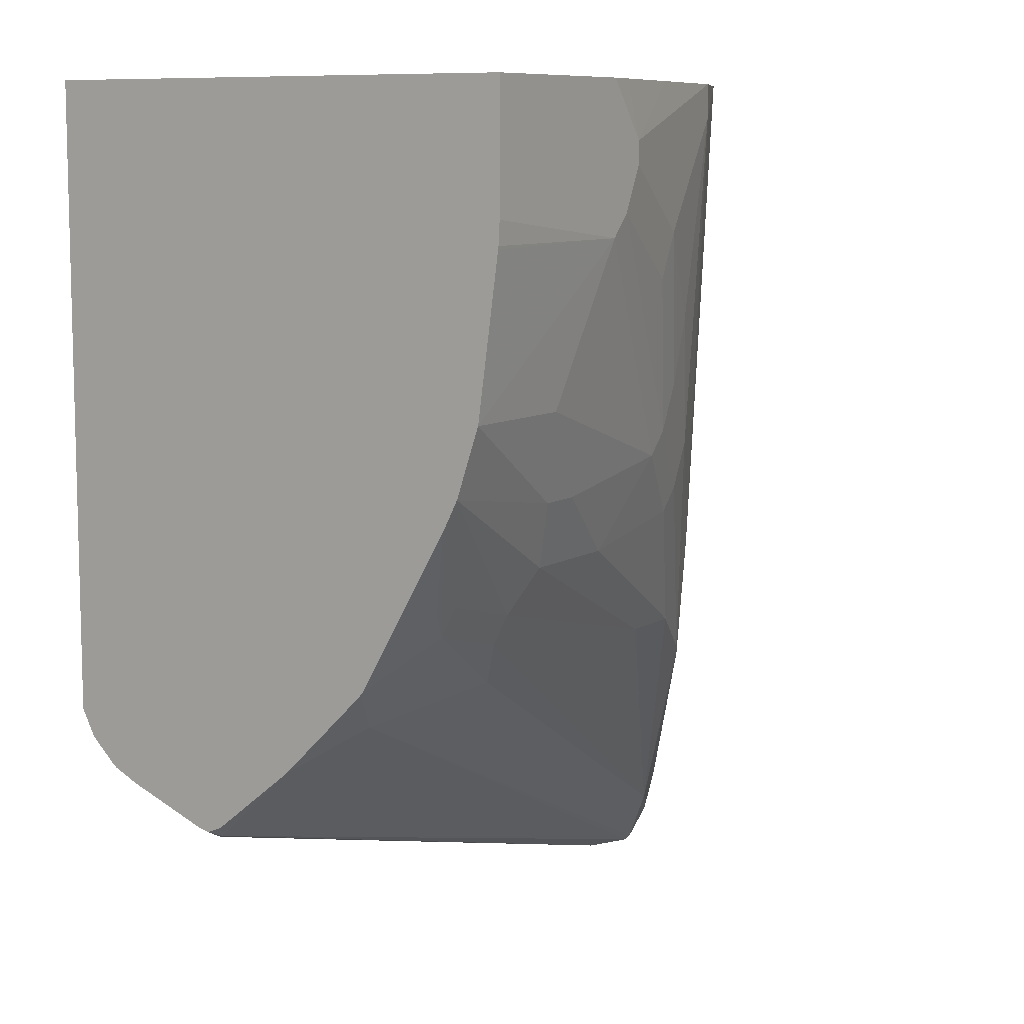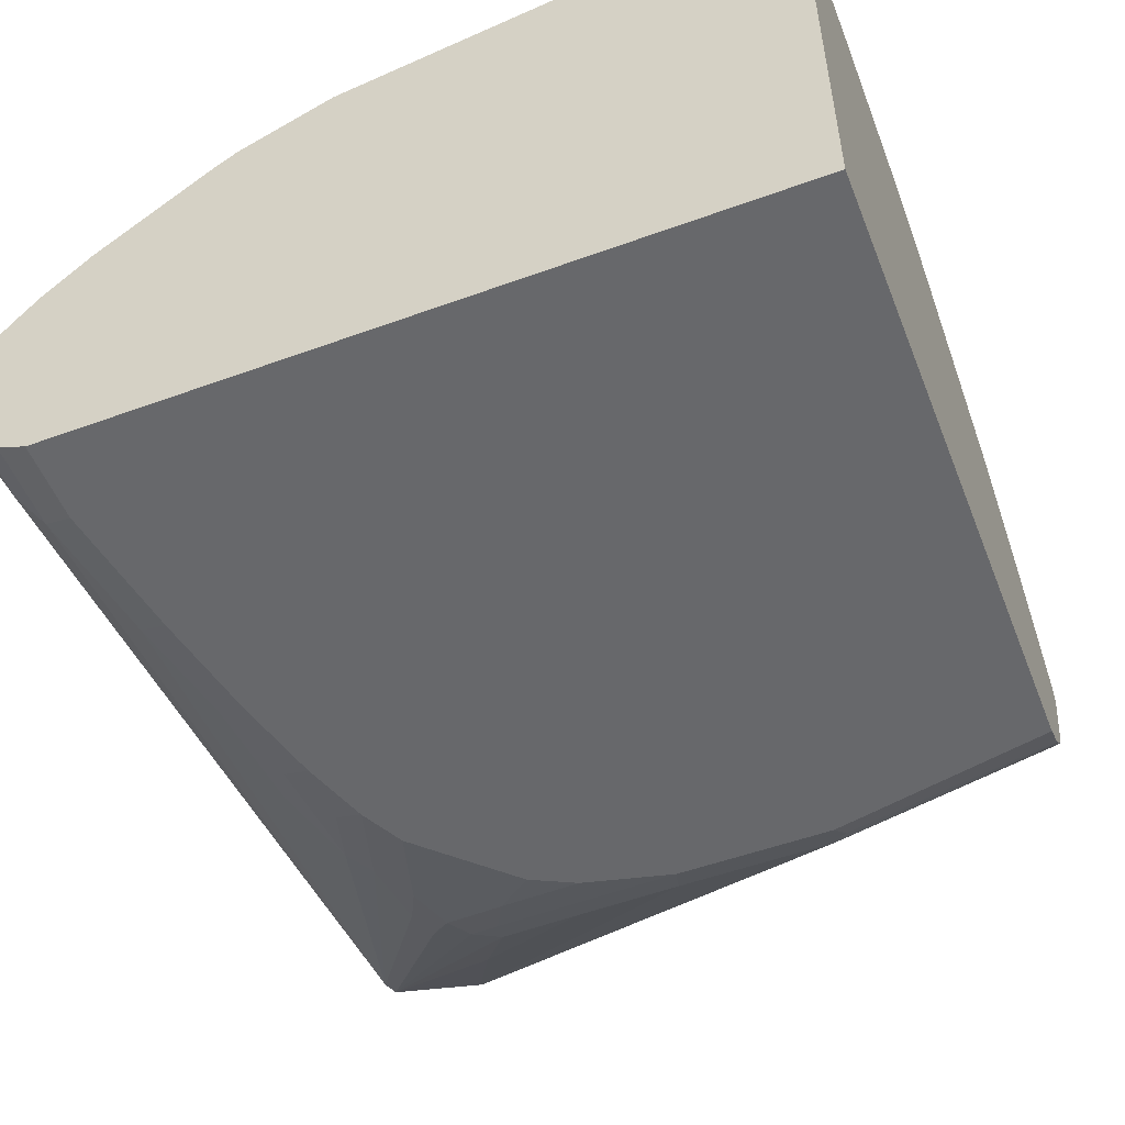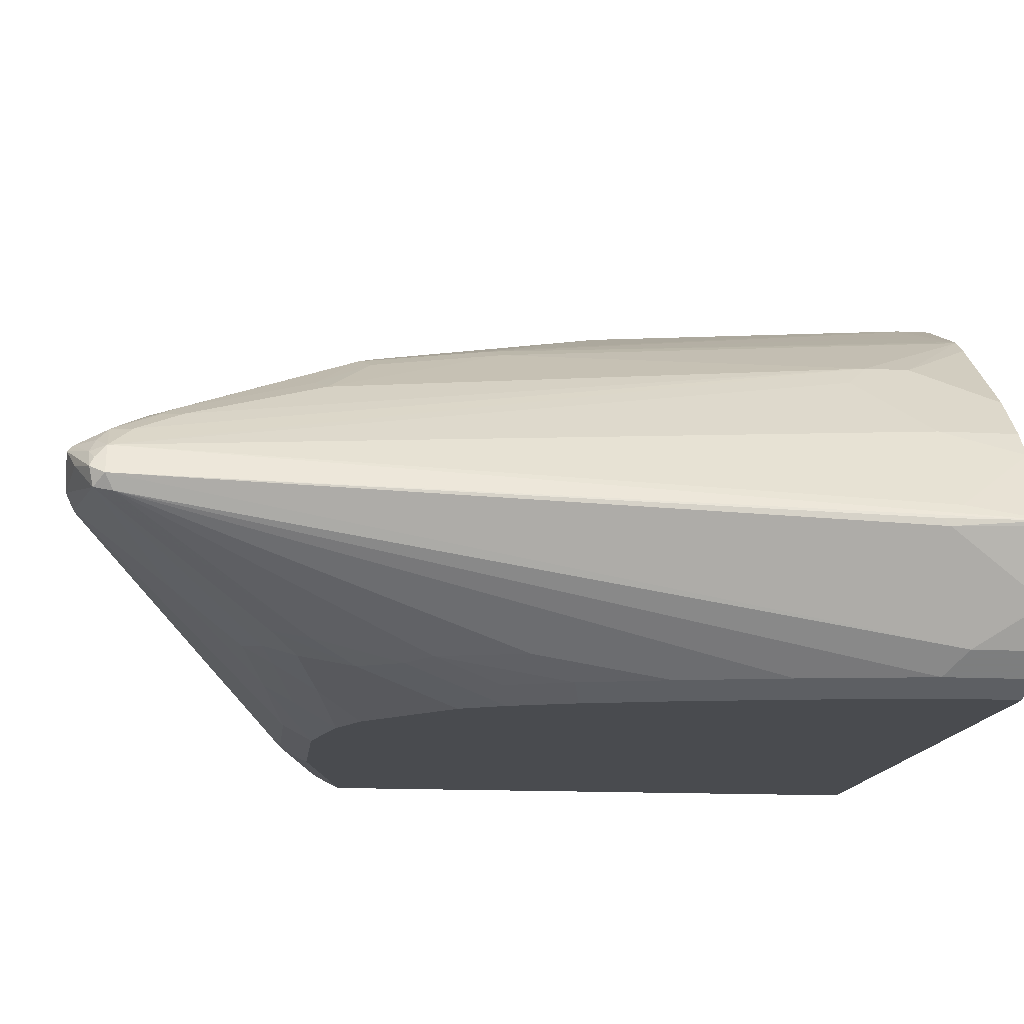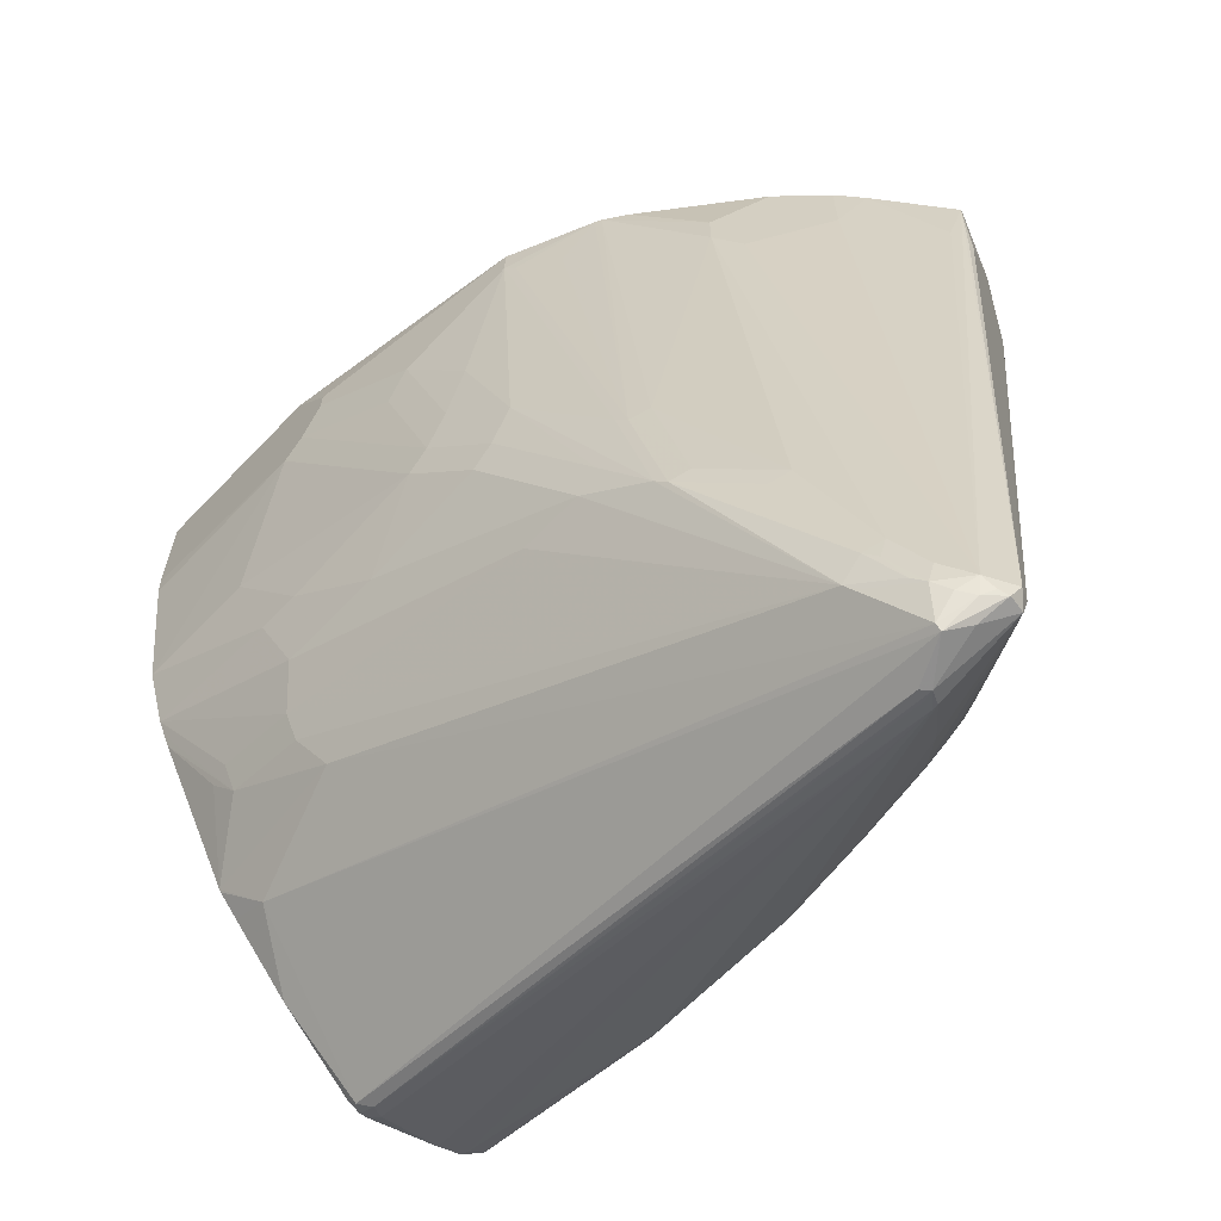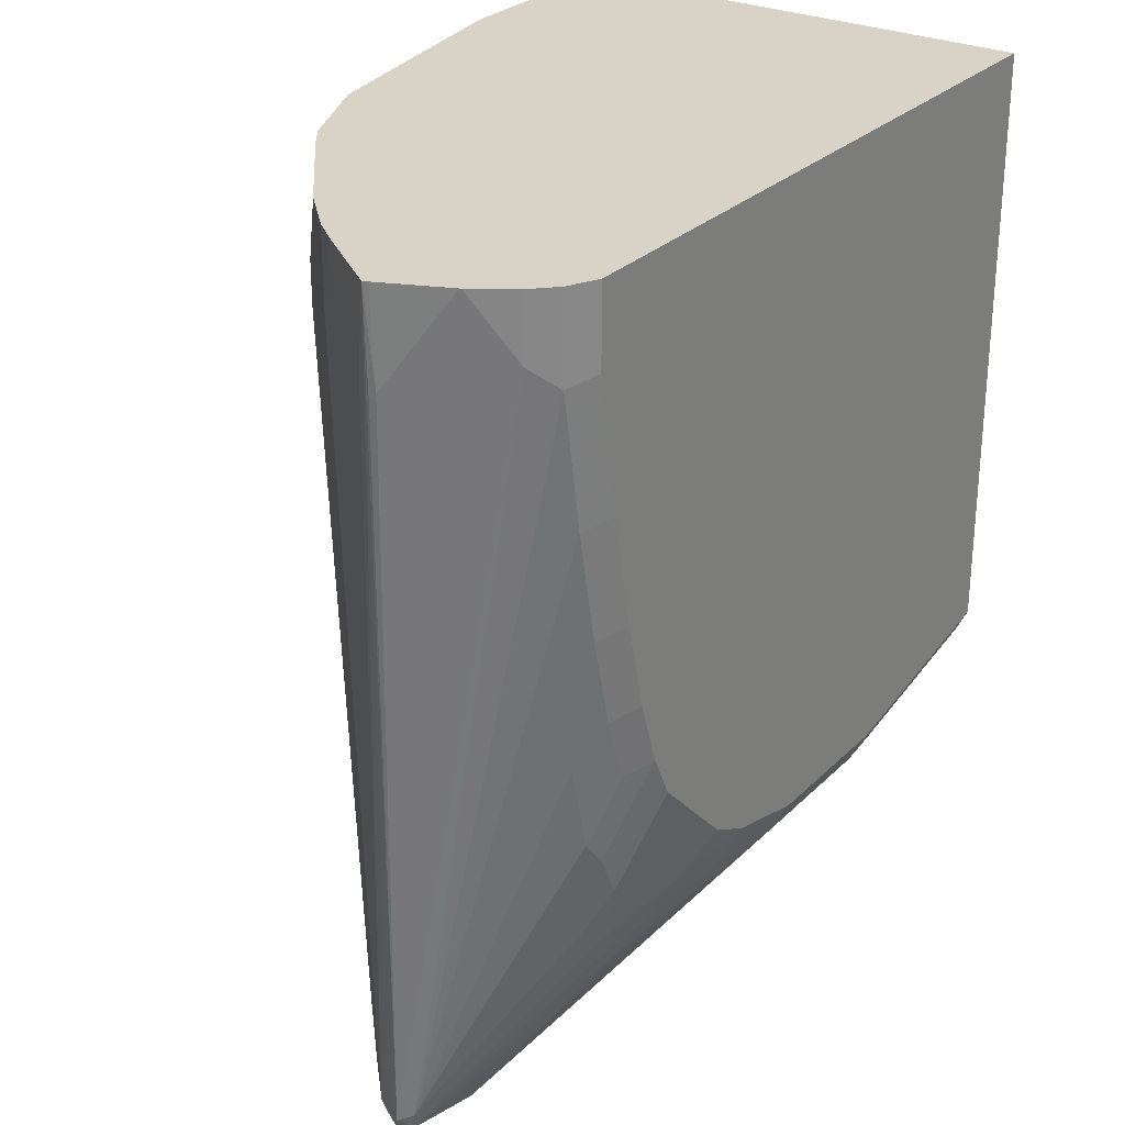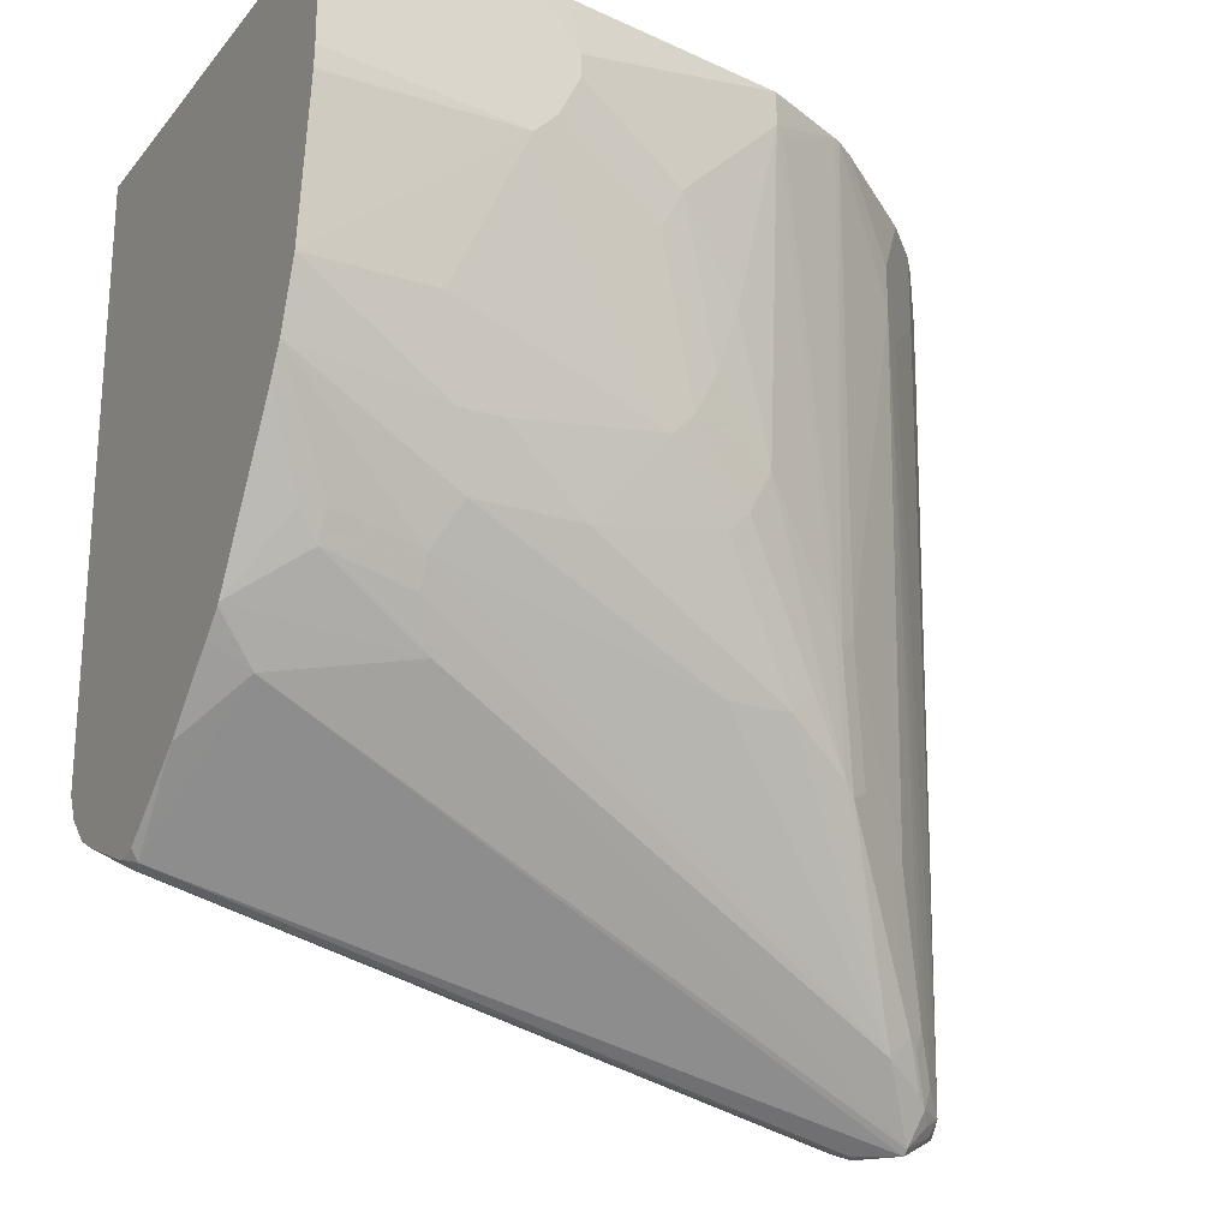
<metadata>
{"format":"obj","ext":"obj","renderer":"f3d","projection":"perspective","resolution":1024,"background":"white","views":[{"elev":8.9,"azim":122.2,"up":"+Z"},{"elev":-52.5,"azim":21.4,"up":"+Y"},{"elev":-14.1,"azim":-96.6,"up":"+Y"},{"elev":-63.9,"azim":-133.7,"up":"+Z"},{"elev":27.9,"azim":-55.3,"up":"+Z"},{"elev":-22.3,"azim":151.2,"up":"+Z"}]}
</metadata>
<code>
v -0.002476 0.1962 -0.04391
v -0.1606 0.1962 -0.04391
v -0.002476 -0.1962 -0.04391
v -0.002476 0.1962 -0.1428
v -0.1866 0.1921 -0.04391
v -0.1963 0.1962 -0.08925
v -0.5709 -0.1962 -0.04391
v -0.002476 -0.1962 -0.5352
v -0.002476 0.1953 -0.1606
v -0.1606 0.1962 -0.1606
v -0.2692 0.1784 -0.04391
v -0.1963 0.1962 -0.1071
v -0.3746 0.1606 -0.04391
v -0.5947 -0.1843 -0.04391
v -0.5709 -0.1962 -0.1071
v -0.1785 -0.1962 -0.5708
v -0.1725 -0.1903 -0.5828
v -0.002476 -0.195 -0.5376
v -0.002476 0.195 -0.163
v -0.1785 0.1962 -0.1428
v -0.002476 0.1784 -0.2855
v -0.1071 0.1784 -0.2855
v -0.2855 0.1606 -0.339
v -0.3746 0.1606 -0.07141
v -0.2855 0.1784 -0.1606
v -0.446 0.1285 -0.04391
v -0.6125 -0.1665 -0.04391
v -0.5947 -0.1843 -0.113
v -0.553 -0.1962 -0.2141
v -0.3034 -0.1962 -0.5708
v -0.1844 -0.1843 -0.5947
v -0.002476 -0.1861 -0.5555
v -0.3034 0.1606 -0.3212
v -0.2676 0.1784 -0.1963
v -0.002476 0.1606 -0.339
v -0.1249 0.1606 -0.3568
v -0.1606 0.1606 -0.3568
v -0.2319 0.1427 -0.4103
v -0.3389 0.1427 -0.3925
v -0.3836 0.1561 -0.0803
v -0.3389 0.1606 -0.232
v -0.3746 0.1427 -0.339
v -0.446 0.107 -0.4281
v -0.4549 0.1026 -0.4371
v -0.3212 0.1606 -0.2855
v -0.4515 0.1258 -0.04391
v -0.4192 0.1382 -0.09814
v -0.6326 -0.1353 -0.04391
v -0.6125 -0.1665 -0.09518
v -0.5768 -0.1843 -0.22
v -0.6185 -0.06539 -0.7255
v -0.5352 -0.1962 -0.3033
v -0.3925 -0.1784 -0.5887
v -0.3984 -0.1665 -0.6125
v -0.3093 -0.1843 -0.5947
v -0.3746 -0.1962 -0.553
v -0.5397 -0.06243 -0.7582
v -0.006002 -0.1665 -0.5768
v -0.006002 -0.1843 -0.559
v -0.002476 -0.1841 -0.558
v -0.3568 0.1427 -0.3747
v -0.002476 0.1597 -0.3406
v -0.05357 0.1249 -0.4281
v -0.1249 0.1249 -0.446
v -0.1428 0.1427 -0.4103
v -0.4103 0.107 -0.4995
v -0.3925 0.1249 -0.4281
v -0.4281 0.107 -0.4816
v -0.4638 0.08917 -0.5352
v -0.4727 0.08472 -0.5441
v -0.4876 0.0773 -0.5352
v -0.4698 0.09513 -0.4281
v -0.5233 0.0773 -0.1428
v -0.5233 0.0773 -0.1071
v -0.4698 0.113 -0.04391
v -0.6333 -0.1338 -0.04391
v -0.6333 -0.1338 -0.04462
v -0.6244 -0.05352 -0.7315
v -0.5768 -0.1665 -0.3271
v -0.559 -0.1843 -0.3092
v -0.6155 -0.06243 -0.7403
v -0.5263 -0.1516 -0.5798
v -0.5263 -0.1695 -0.5084
v -0.5411 -0.1665 -0.4876
v -0.559 -0.1665 -0.4163
v -0.5411 -0.1843 -0.3807
v -0.5174 -0.1962 -0.3747
v -0.4638 -0.1606 -0.6065
v -0.4698 -0.1486 -0.6303
v -0.5054 -0.113 -0.6839
v -0.5441 -0.06243 -0.7582
v -0.4103 -0.1962 -0.5352
v -0.446 -0.1784 -0.5708
v -0.5501 -0.05052 -0.7642
v -0.5411 -0.05352 -0.7611
v -0.01786 -0.07135 -0.6244
v -0.0119 -0.08326 -0.6184
v -0.002476 -0.1427 -0.5887
v -0.002476 -0.1451 -0.5875
v -0.002476 -0.163 -0.5786
v -0.002476 -0.1655 -0.5765
v -0.002476 0.1538 -0.3525
v -0.05357 0.113 -0.452
v -0.1249 0.113 -0.4698
v -0.5441 0.01337 -0.7047
v -0.3568 0.107 -0.4995
v -0.5619 0.01337 -0.6868
v -0.5263 0.04906 -0.5798
v -0.5411 0.04161 -0.5708
v -0.5411 0.05944 -0.1606
v -0.5947 0.005917 -0.1071
v -0.559 0.02378 -0.6244
v -0.5768 0.005917 -0.6779
v -0.5947 -0.01187 -0.7136
v -0.6125 -0.0297 -0.7315
v -0.5947 0.005917 -0.04391
v -0.559 0.04161 -0.04391
v -0.6337 -0.133 -0.04391
v -0.656 -0.0816 -0.04391
v -0.6541 -0.08326 -0.119
v -0.6541 -0.0773 -0.1249
v -0.6574 -0.07768 -0.04391
v -0.6185 -0.04161 -0.7315
v -0.6185 -0.04756 -0.7433
v -0.5947 -0.04161 -0.7552
v -0.4906 -0.1516 -0.6155
v -0.5203 -0.1457 -0.6095
v -0.5085 -0.1695 -0.5441
v -0.4995 -0.1962 -0.4281
v -0.5233 -0.1843 -0.4341
v -0.446 -0.1962 -0.4995
v -0.4609 -0.1754 -0.5679
v -0.4727 -0.1695 -0.5798
v -0.5798 -0.02674 -0.7626
v -0.5441 -0.04457 -0.7626
v -0.008951 -0.06243 -0.6199
v -0.006002 -0.07135 -0.6184
v -0.004463 -0.08026 -0.6155
v -0.002476 -0.07849 -0.6149
v -0.002476 0.1486 -0.3628
v -0.03569 0.1204 -0.4304
v -0.002476 0.0773 -0.4876
v -0.1428 0.09513 -0.5055
v -0.5798 -0.02228 -0.7582
v -0.553 0.006685 -0.7136
v -0.5798 -0.004457 -0.7225
v -0.5709 0.006685 -0.6958
v -0.6118 -0.0156 -0.04391
v -0.5887 -0.01114 -0.7315
v -0.5976 -0.02228 -0.7403
v -0.6065 -0.03343 -0.7448
v -0.6155 -0.04011 -0.7403
v -0.6482 -0.06539 -0.1071
v -0.4995 -0.1606 -0.5887
v -0.4817 -0.1962 -0.4638
v -0.03569 0.05944 -0.5233
v -0.002476 -0.05917 -0.6118
v -0.002476 -0.07135 -0.6167
v -0.002476 0.005917 -0.559
v -0.002476 0.07588 -0.4895
v -0.002476 0.05863 -0.507
f 78 121 122
f 77 120 78
f 77 119 120
f 77 118 119
f 76 118 77
f 74 117 75
f 74 116 117
f 73 115 110
f 73 113 114
f 78 122 123
f 73 109 112
f 73 116 74
f 73 111 116
f 73 110 111
f 72 109 73
f 73 114 115
f 73 112 113
f 80 85 86
f 78 124 81
f 84 130 86
f 71 109 72
f 84 129 130
f 83 129 84
f 83 155 129
f 83 128 155
f 82 128 83
f 82 127 128
f 81 127 82
f 81 126 127
f 81 90 89
f 81 91 90
f 81 94 91
f 81 125 94
f 81 124 125
f 84 86 85
f 78 120 121
f 78 123 124
f 81 89 126
f 58 100 101
f 70 108 71
f 57 96 97
f 57 95 96
f 57 94 95
f 57 91 94
f 56 93 88
f 56 92 93
f 54 91 55
f 57 97 98
f 54 90 91
f 54 88 89
f 53 56 88
f 53 88 54
f 52 86 87
f 52 80 86
f 86 130 87
f 51 85 79
f 54 89 90
f 71 108 109
f 57 98 99
f 57 100 58
f 70 107 108
f 70 105 107
f 69 105 70
f 66 105 69
f 66 106 105
f 66 69 68
f 64 106 65
f 57 99 100
f 64 105 106
f 63 104 64
f 63 103 104
f 62 103 63
f 62 102 103
f 61 68 67
f 58 60 59
f 58 101 60
f 64 104 105
f 87 130 129
f 115 152 124
f 88 93 133
f 134 136 135
f 132 154 133
f 128 132 131
f 128 154 132
f 128 131 155
f 127 154 128
f 126 154 127
f 134 151 144
f 126 133 154
f 124 151 134
f 124 152 151
f 122 148 153
f 120 122 121
f 119 122 120
f 115 153 148
f 115 122 153
f 124 134 125
f 115 123 122
f 134 144 156
f 136 157 158
f 51 84 85
f 156 161 159
f 156 160 161
f 146 149 147
f 144 149 145
f 144 150 149
f 144 151 150
f 134 156 136
f 143 156 144
f 142 160 156
f 140 142 141
f 138 158 139
f 137 158 138
f 136 159 157
f 136 156 159
f 136 158 137
f 142 156 143
f 115 124 123
f 115 151 152
f 115 150 151
f 103 140 141
f 102 140 103
f 98 138 139
f 97 138 98
f 96 138 97
f 96 137 138
f 96 136 137
f 103 141 142
f 96 135 136
f 94 135 96
f 94 134 135
f 94 125 134
f 93 132 133
f 92 132 93
f 92 131 132
f 88 133 126
f 94 96 95
f 103 142 143
f 103 143 104
f 104 143 105
f 115 149 150
f 114 149 115
f 114 147 149
f 113 147 114
f 111 115 148
f 111 148 116
f 110 115 111
f 108 112 109
f 107 112 108
f 107 113 112
f 107 147 113
f 107 146 147
f 105 143 144
f 105 146 107
f 105 149 146
f 105 145 149
f 105 144 145
f 88 126 89
f 51 83 84
f 12 20 34
f 51 81 82
f 3 92 56
f 3 131 92
f 3 155 131
f 3 129 155
f 3 87 129
f 3 52 87
f 3 29 52
f 3 56 30
f 3 15 29
f 2 6 5
f 1 6 2
f 1 12 6
f 1 20 12
f 1 10 20
f 1 4 10
f 1 9 4
f 3 7 15
f 1 19 9
f 3 30 16
f 4 9 10
f 12 25 24
f 12 34 25
f 10 33 20
f 10 23 33
f 10 22 23
f 10 21 22
f 10 19 21
f 3 16 8
f 9 19 10
f 8 16 17
f 7 28 15
f 7 14 28
f 6 13 11
f 6 24 13
f 6 12 24
f 5 6 11
f 8 17 18
f 13 24 26
f 1 21 19
f 1 62 35
f 1 48 27
f 1 76 48
f 1 118 76
f 1 119 118
f 1 122 119
f 1 148 122
f 1 116 148
f 1 27 14
f 1 117 116
f 1 46 75
f 1 26 46
f 1 13 26
f 1 11 13
f 1 5 11
f 1 2 5
f 51 82 83
f 1 75 117
f 1 35 21
f 1 14 7
f 1 3 8
f 1 102 62
f 1 140 102
f 1 142 140
f 1 160 142
f 1 161 160
f 1 159 161
f 1 157 159
f 1 7 3
f 1 158 157
f 1 98 139
f 1 99 98
f 1 100 99
f 1 60 101
f 1 32 60
f 1 18 32
f 1 8 18
f 1 139 158
f 14 27 49
f 1 101 100
f 15 28 50
f 41 45 42
f 40 44 47
f 39 68 61
f 39 66 68
f 38 66 39
f 38 106 66
f 38 65 106
f 42 61 67
f 36 38 37
f 35 65 36
f 35 64 65
f 35 63 64
f 35 62 63
f 33 42 45
f 33 61 42
f 33 39 61
f 36 65 38
f 32 59 60
f 42 67 68
f 42 69 43
f 51 78 81
f 14 49 28
f 50 51 79
f 50 85 80
f 50 79 85
f 49 78 51
f 49 77 78
f 42 68 69
f 48 77 49
f 46 72 73
f 46 74 75
f 46 73 74
f 44 72 46
f 44 71 72
f 43 70 44
f 43 69 70
f 48 76 77
f 31 59 32
f 44 70 71
f 31 57 58
f 24 25 41
f 24 40 26
f 23 39 33
f 23 38 39
f 23 37 38
f 22 37 23
f 21 37 22
f 24 41 42
f 21 36 37
f 17 32 18
f 17 31 32
f 16 31 17
f 16 55 31
f 15 50 29
f 31 58 59
f 16 30 55
f 20 33 34
f 24 42 43
f 21 35 36
f 24 44 40
f 31 55 91
f 30 56 53
f 24 43 44
f 31 91 57
f 30 54 55
f 30 53 54
f 29 50 80
f 28 51 50
f 28 49 51
f 29 80 52
f 26 44 46
f 26 47 44
f 26 40 47
f 25 34 33
f 25 33 45
f 27 48 49
f 25 45 41

</code>
